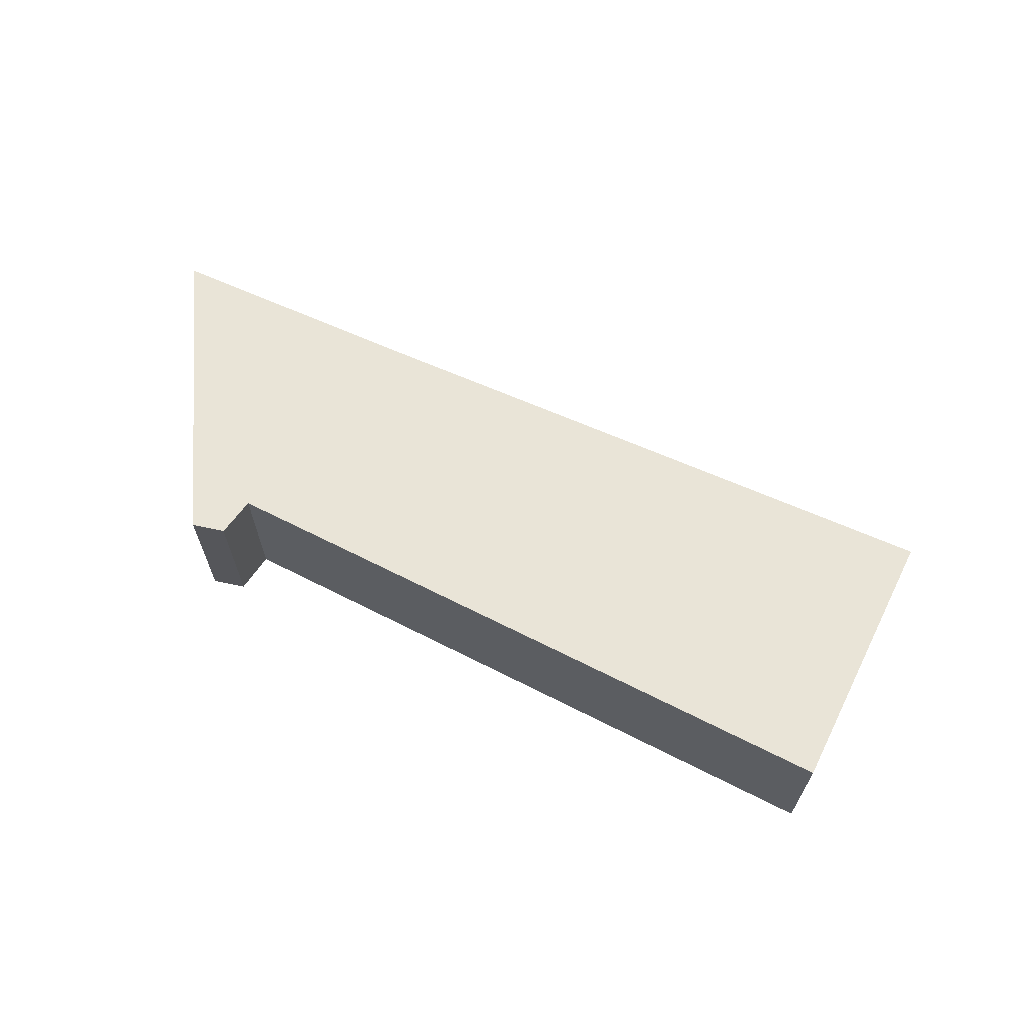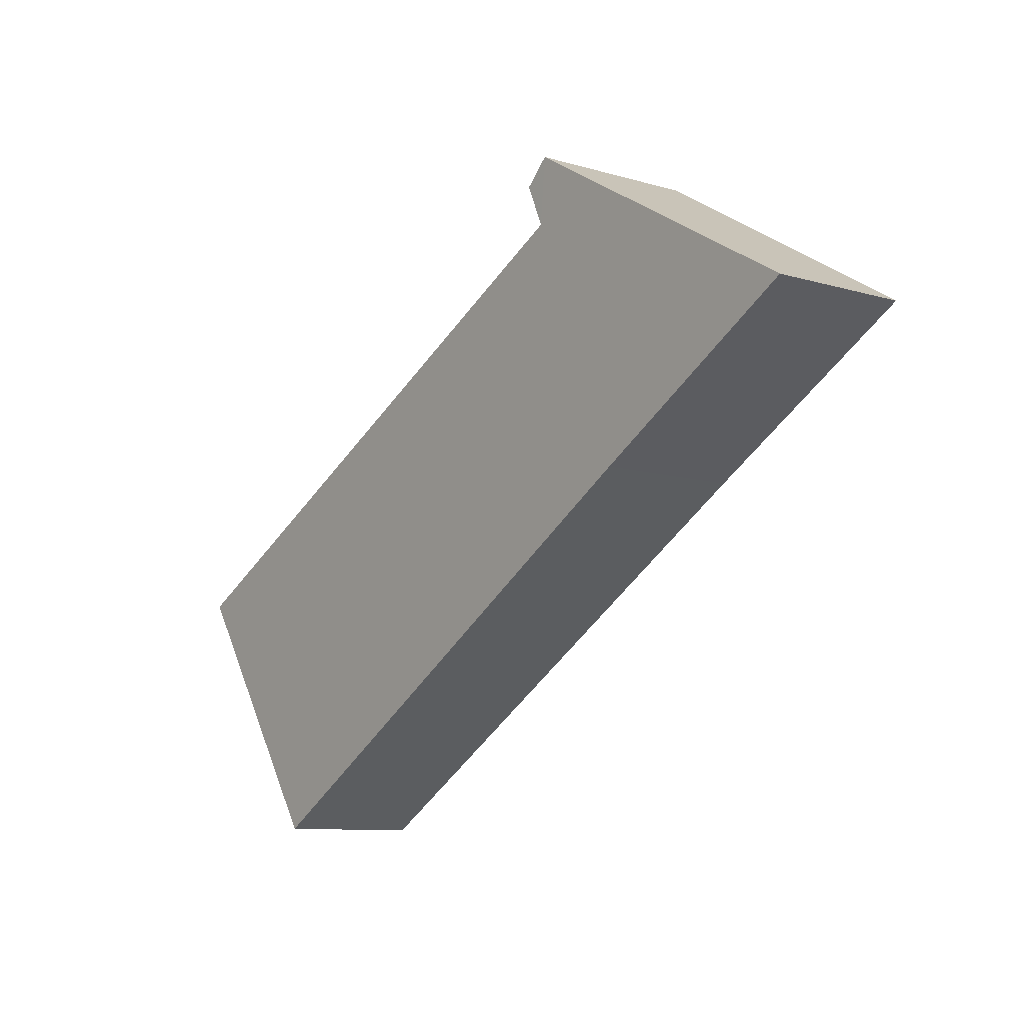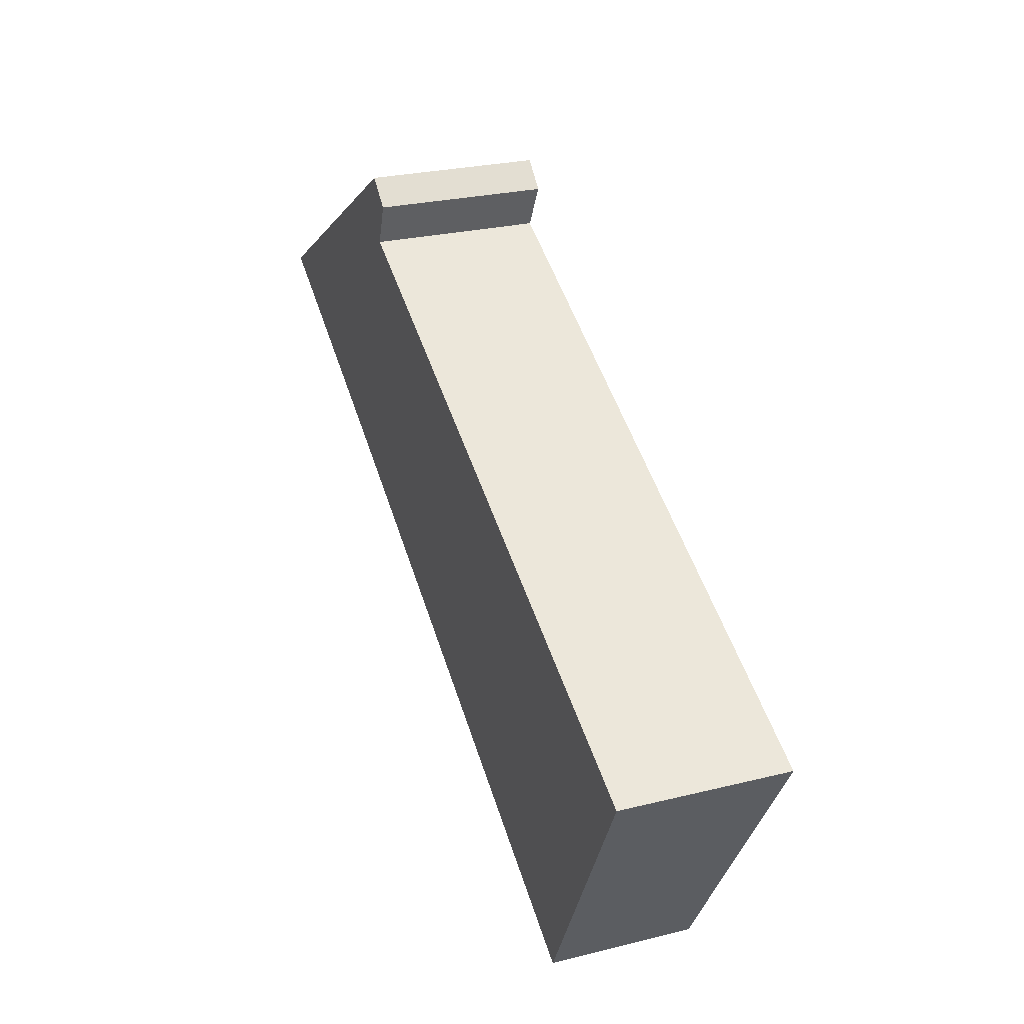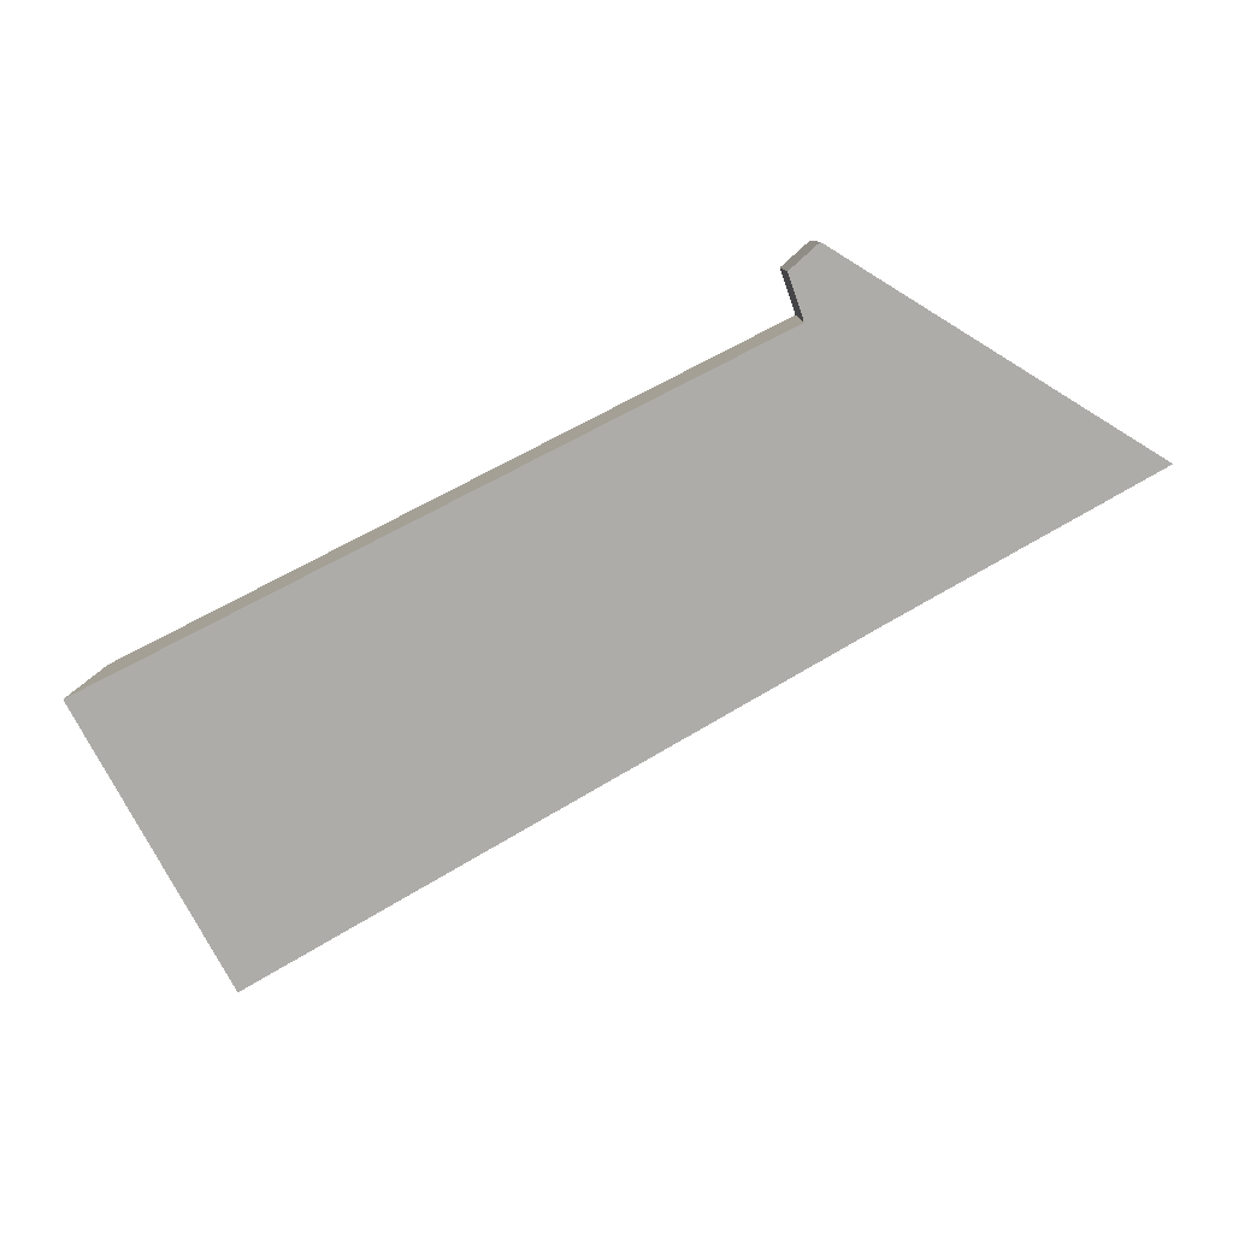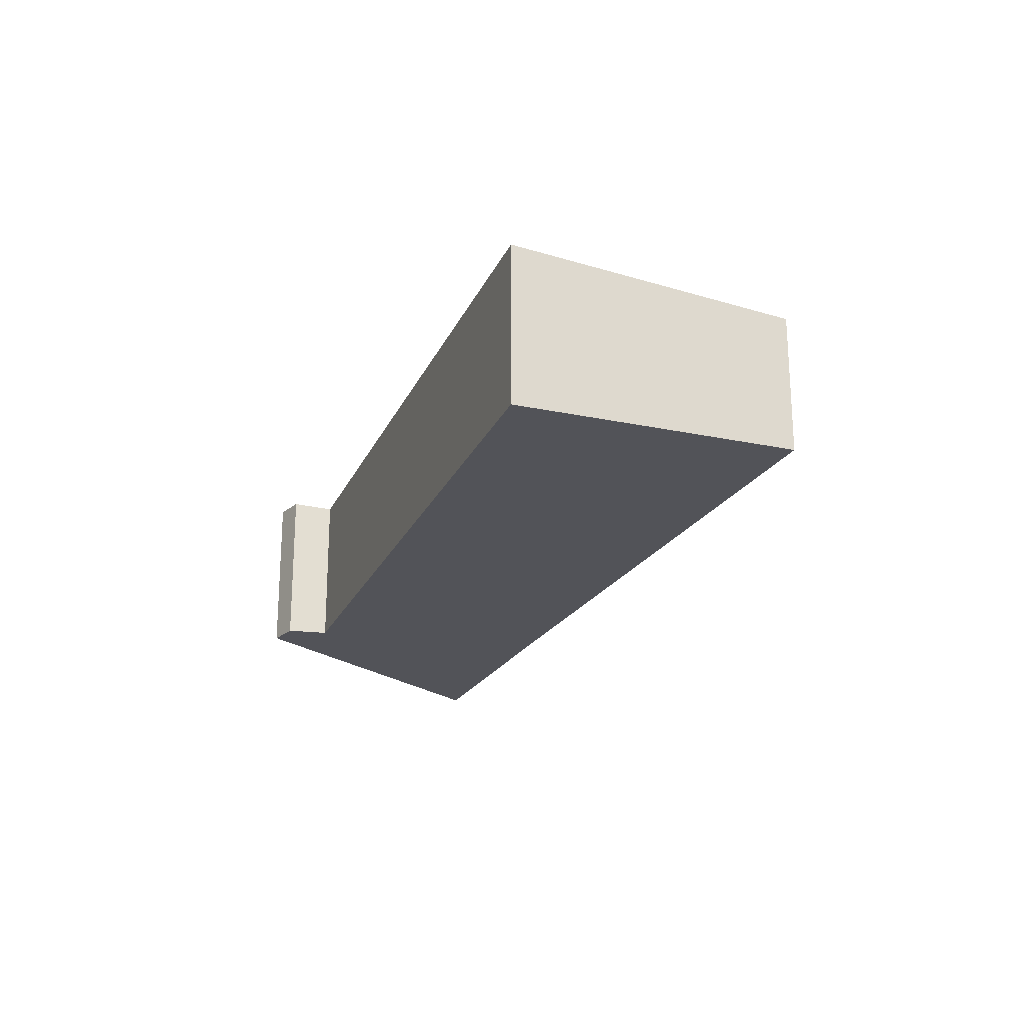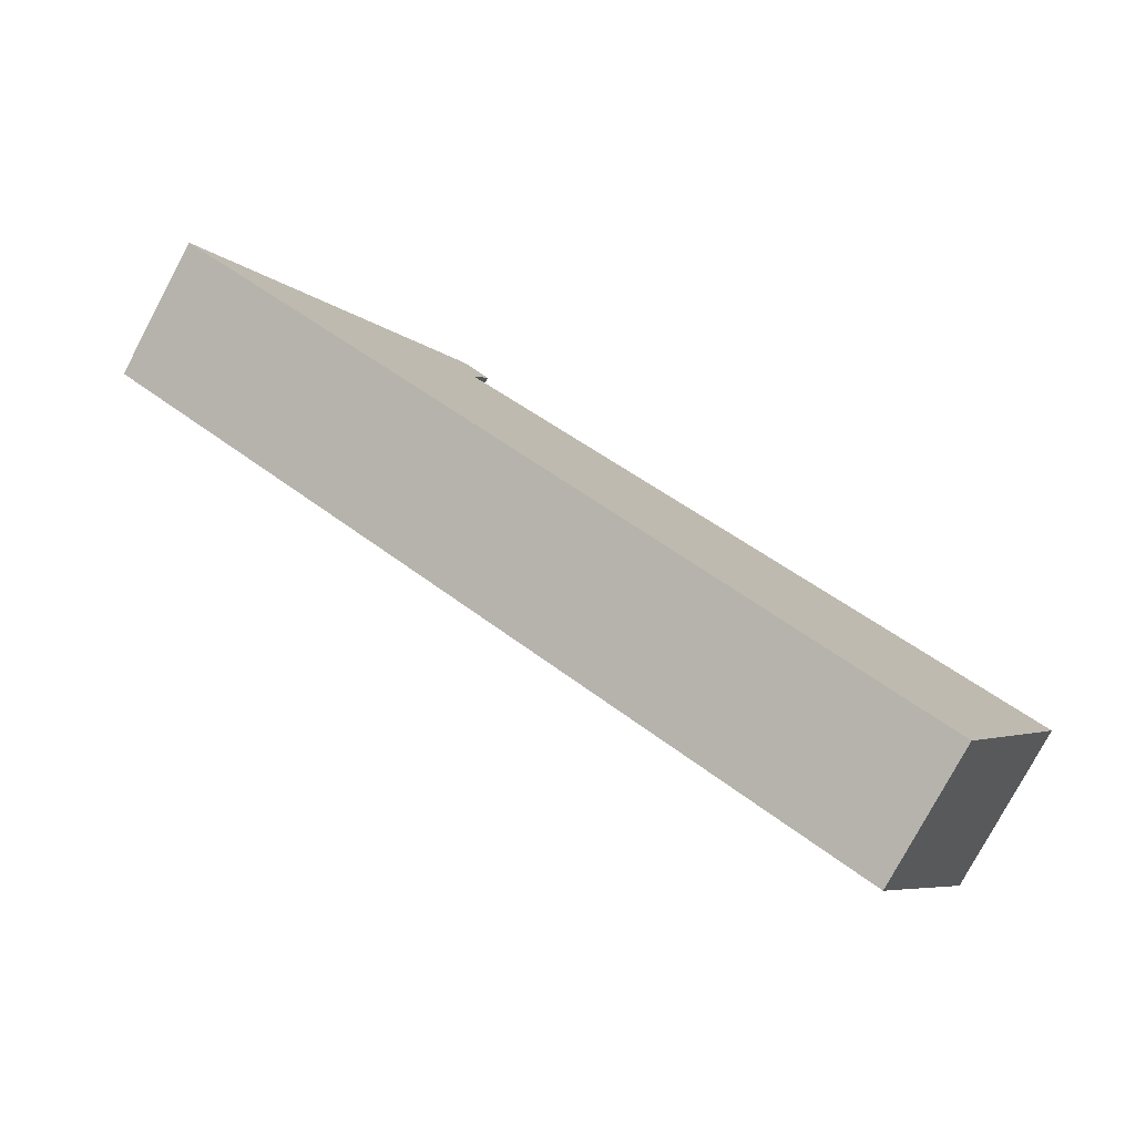
<metadata>
{"format":"obj","ext":"obj","renderer":"f3d","projection":"perspective","resolution":1024,"background":"white","views":[{"elev":66.4,"azim":54.0,"up":"+Y"},{"elev":-9.8,"azim":-127.0,"up":"+Z"},{"elev":26.1,"azim":68.5,"up":"+Z"},{"elev":8.8,"azim":-178.5,"up":"+Z"},{"elev":-22.6,"azim":97.4,"up":"+Y"},{"elev":-78.4,"azim":-28.1,"up":"+Z"}]}
</metadata>
<code>
v  11.49 2.113 -6.702
v  4.48 2.441 1.706
v  13.49 2.491 -2.885
v  3.386 2.116 -1.945
v  4.303 2.505 2.655
v  0 2.113 1.294e-16
v  4.686 2.495 2.309
v  4.686 -1.414e-16 2.309
v  4.48 -1.045e-16 1.706
v  13.49 1.767e-16 -2.885
v  4.303 -1.626e-16 2.655
v  11.49 4.104e-16 -6.702
v  3.386 1.191e-16 -1.945
v  0 0 0
g defaultobject
f 1 2 3
f 2 1 4
f 2 4 5
f 5 4 6
f 5 7 2
f 8 2 7
f 2 8 9
f 2 10 3
f 10 2 9
f 11 7 5
f 7 11 8
f 10 1 3
f 1 10 12
f 12 4 1
f 4 12 13
f 4 13 6
f 6 13 14
f 6 11 5
f 11 6 14
f 10 13 12
f 13 10 9
f 13 9 14
f 14 9 11
f 11 9 8

</code>
